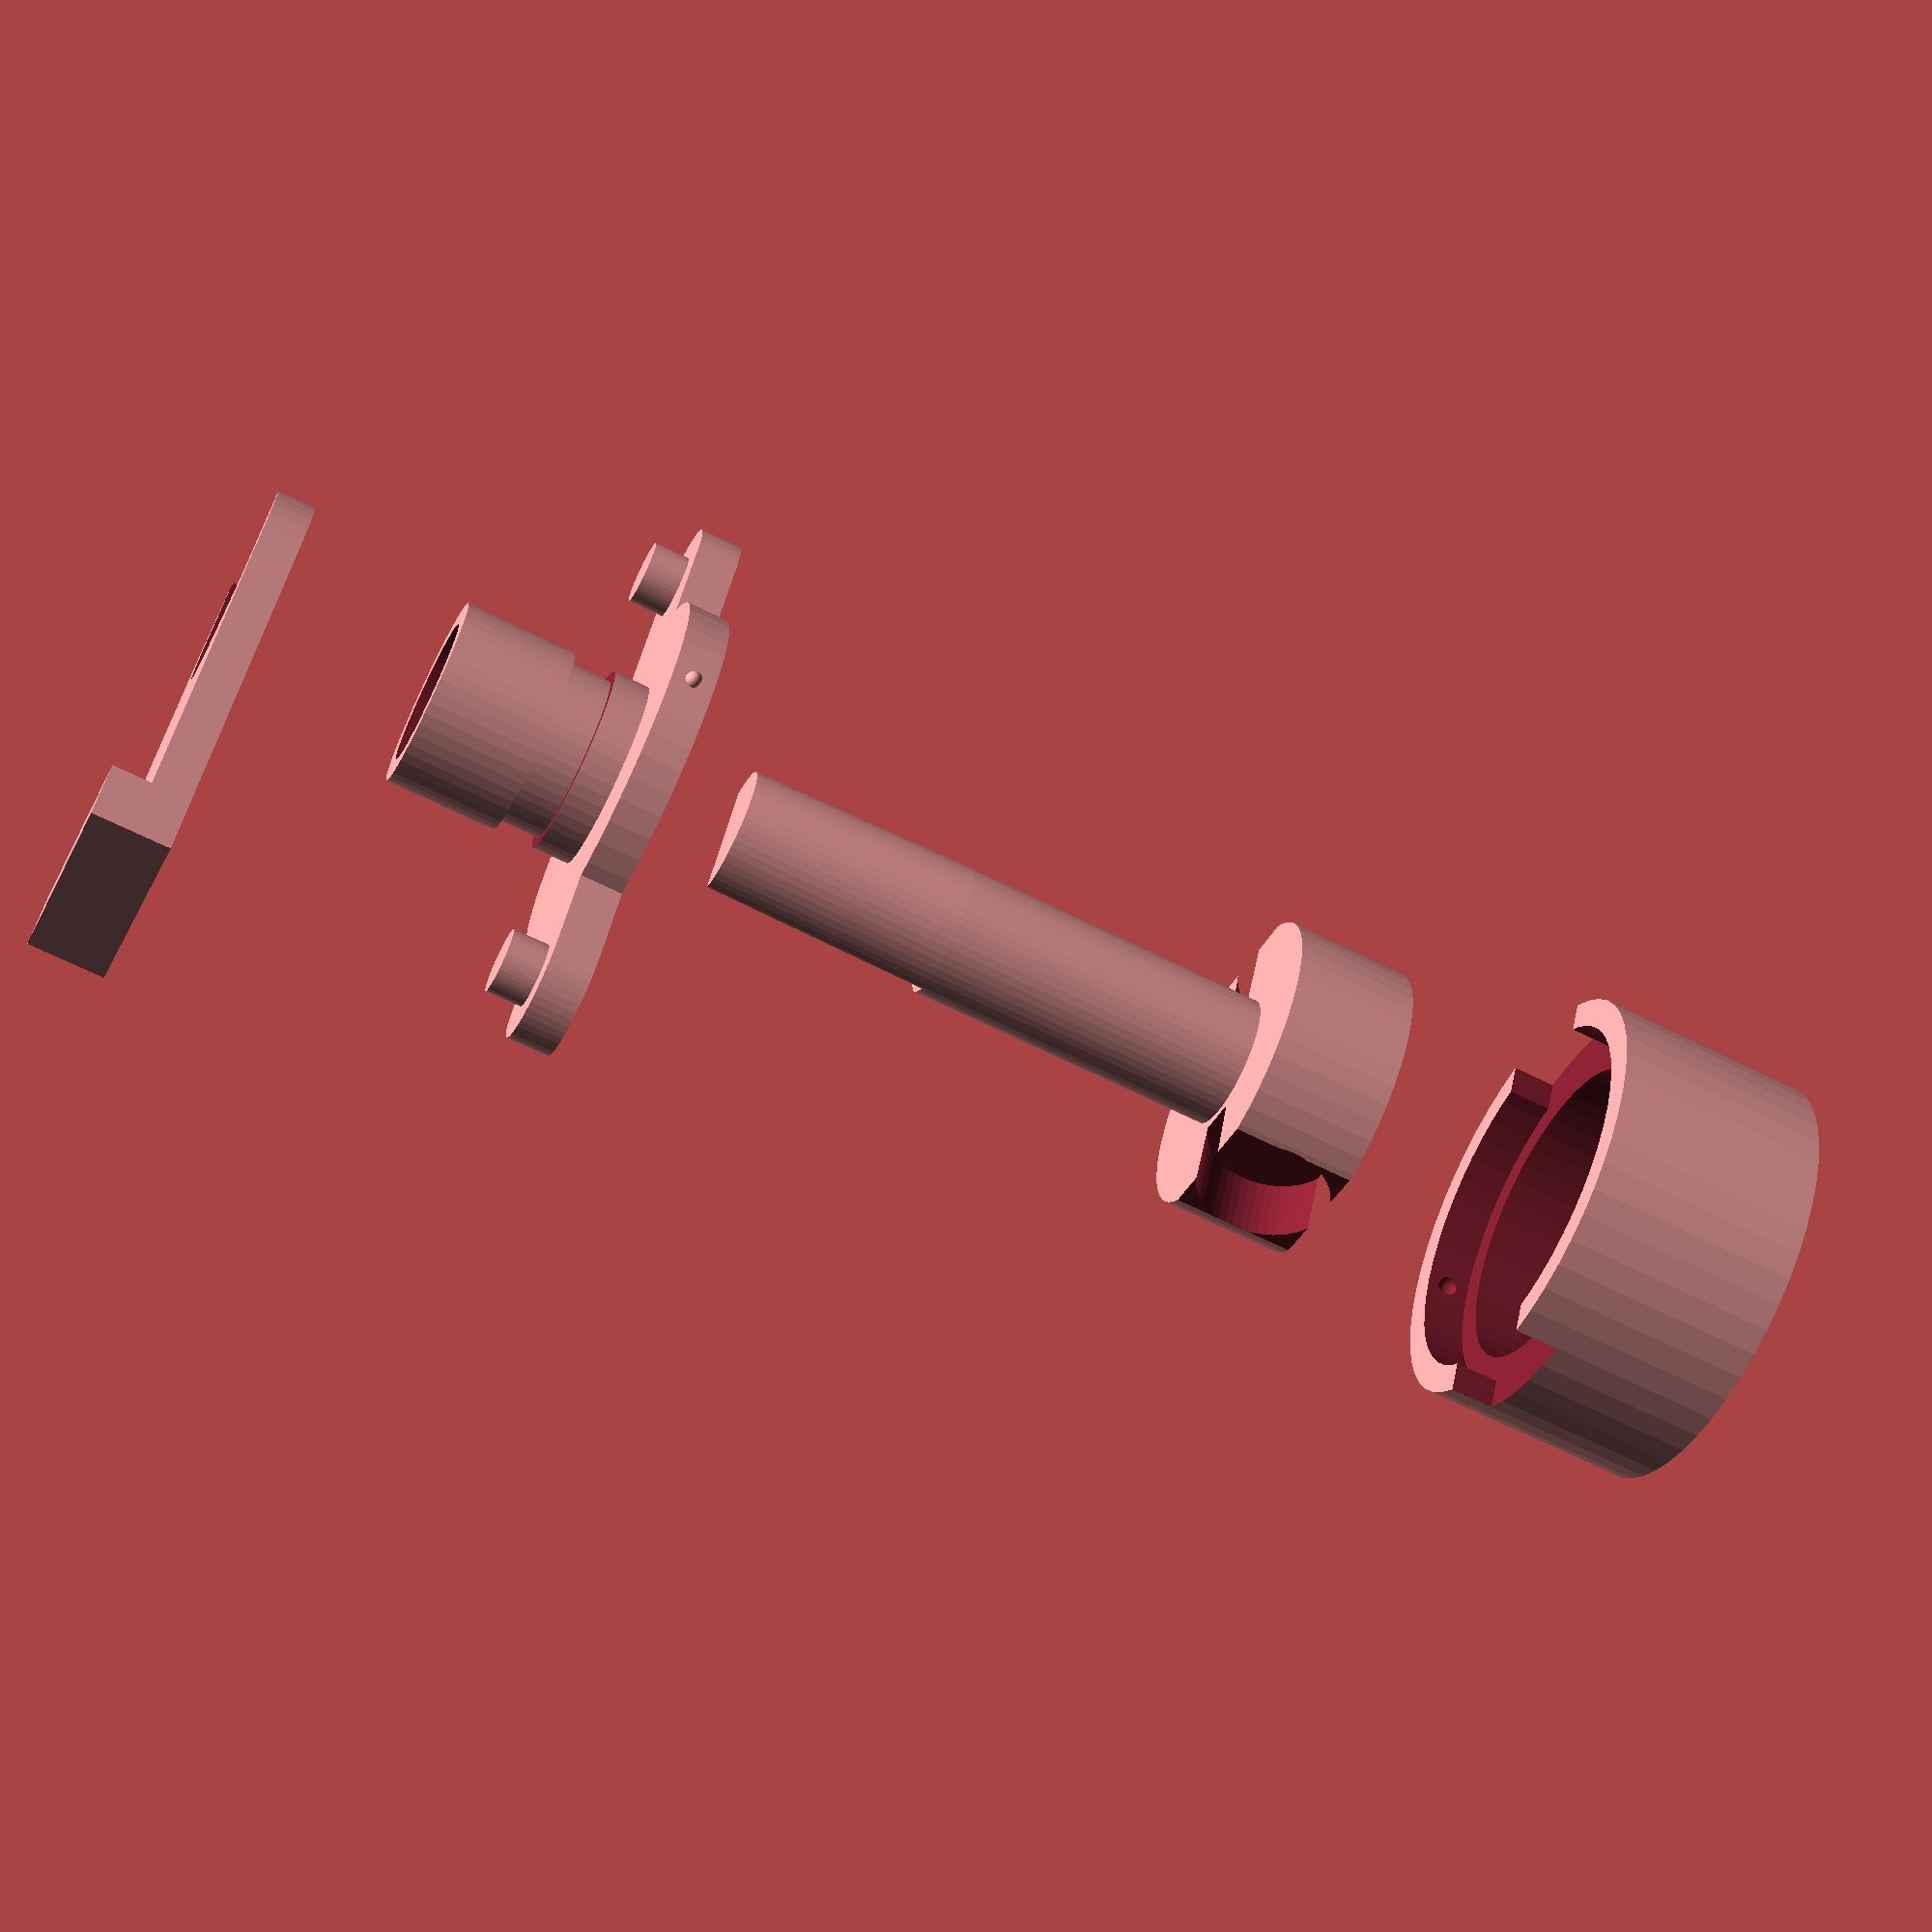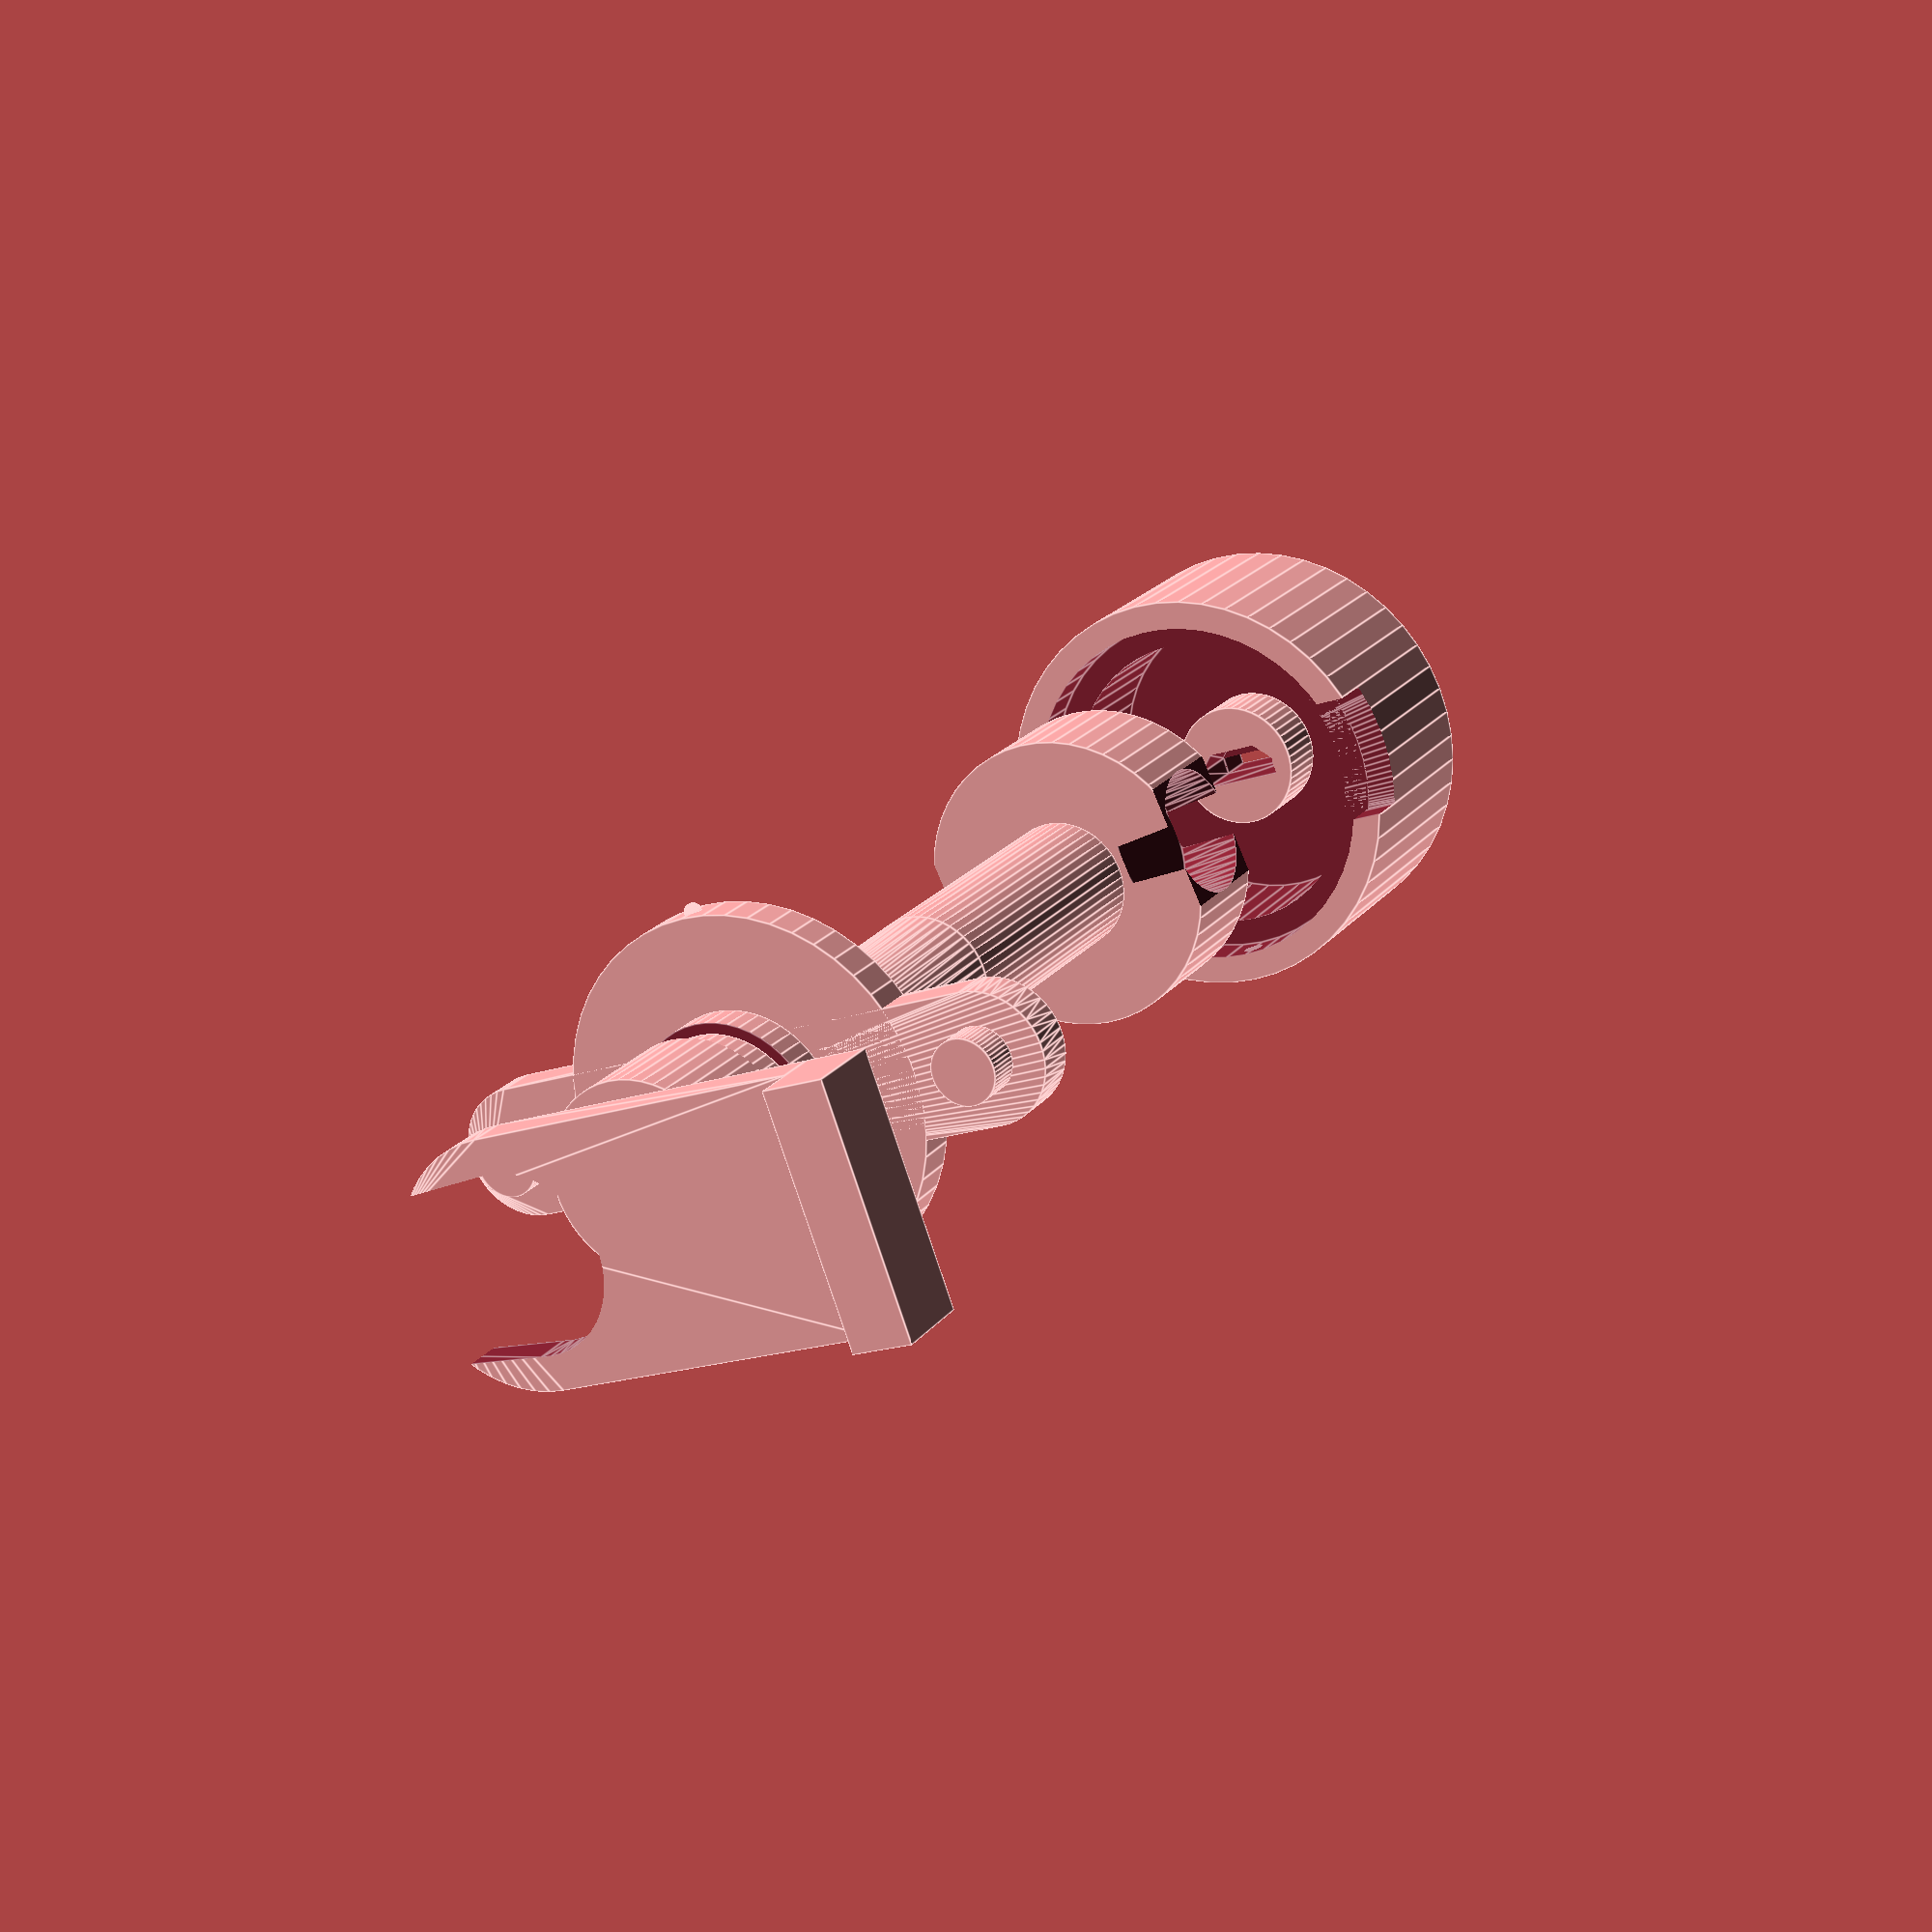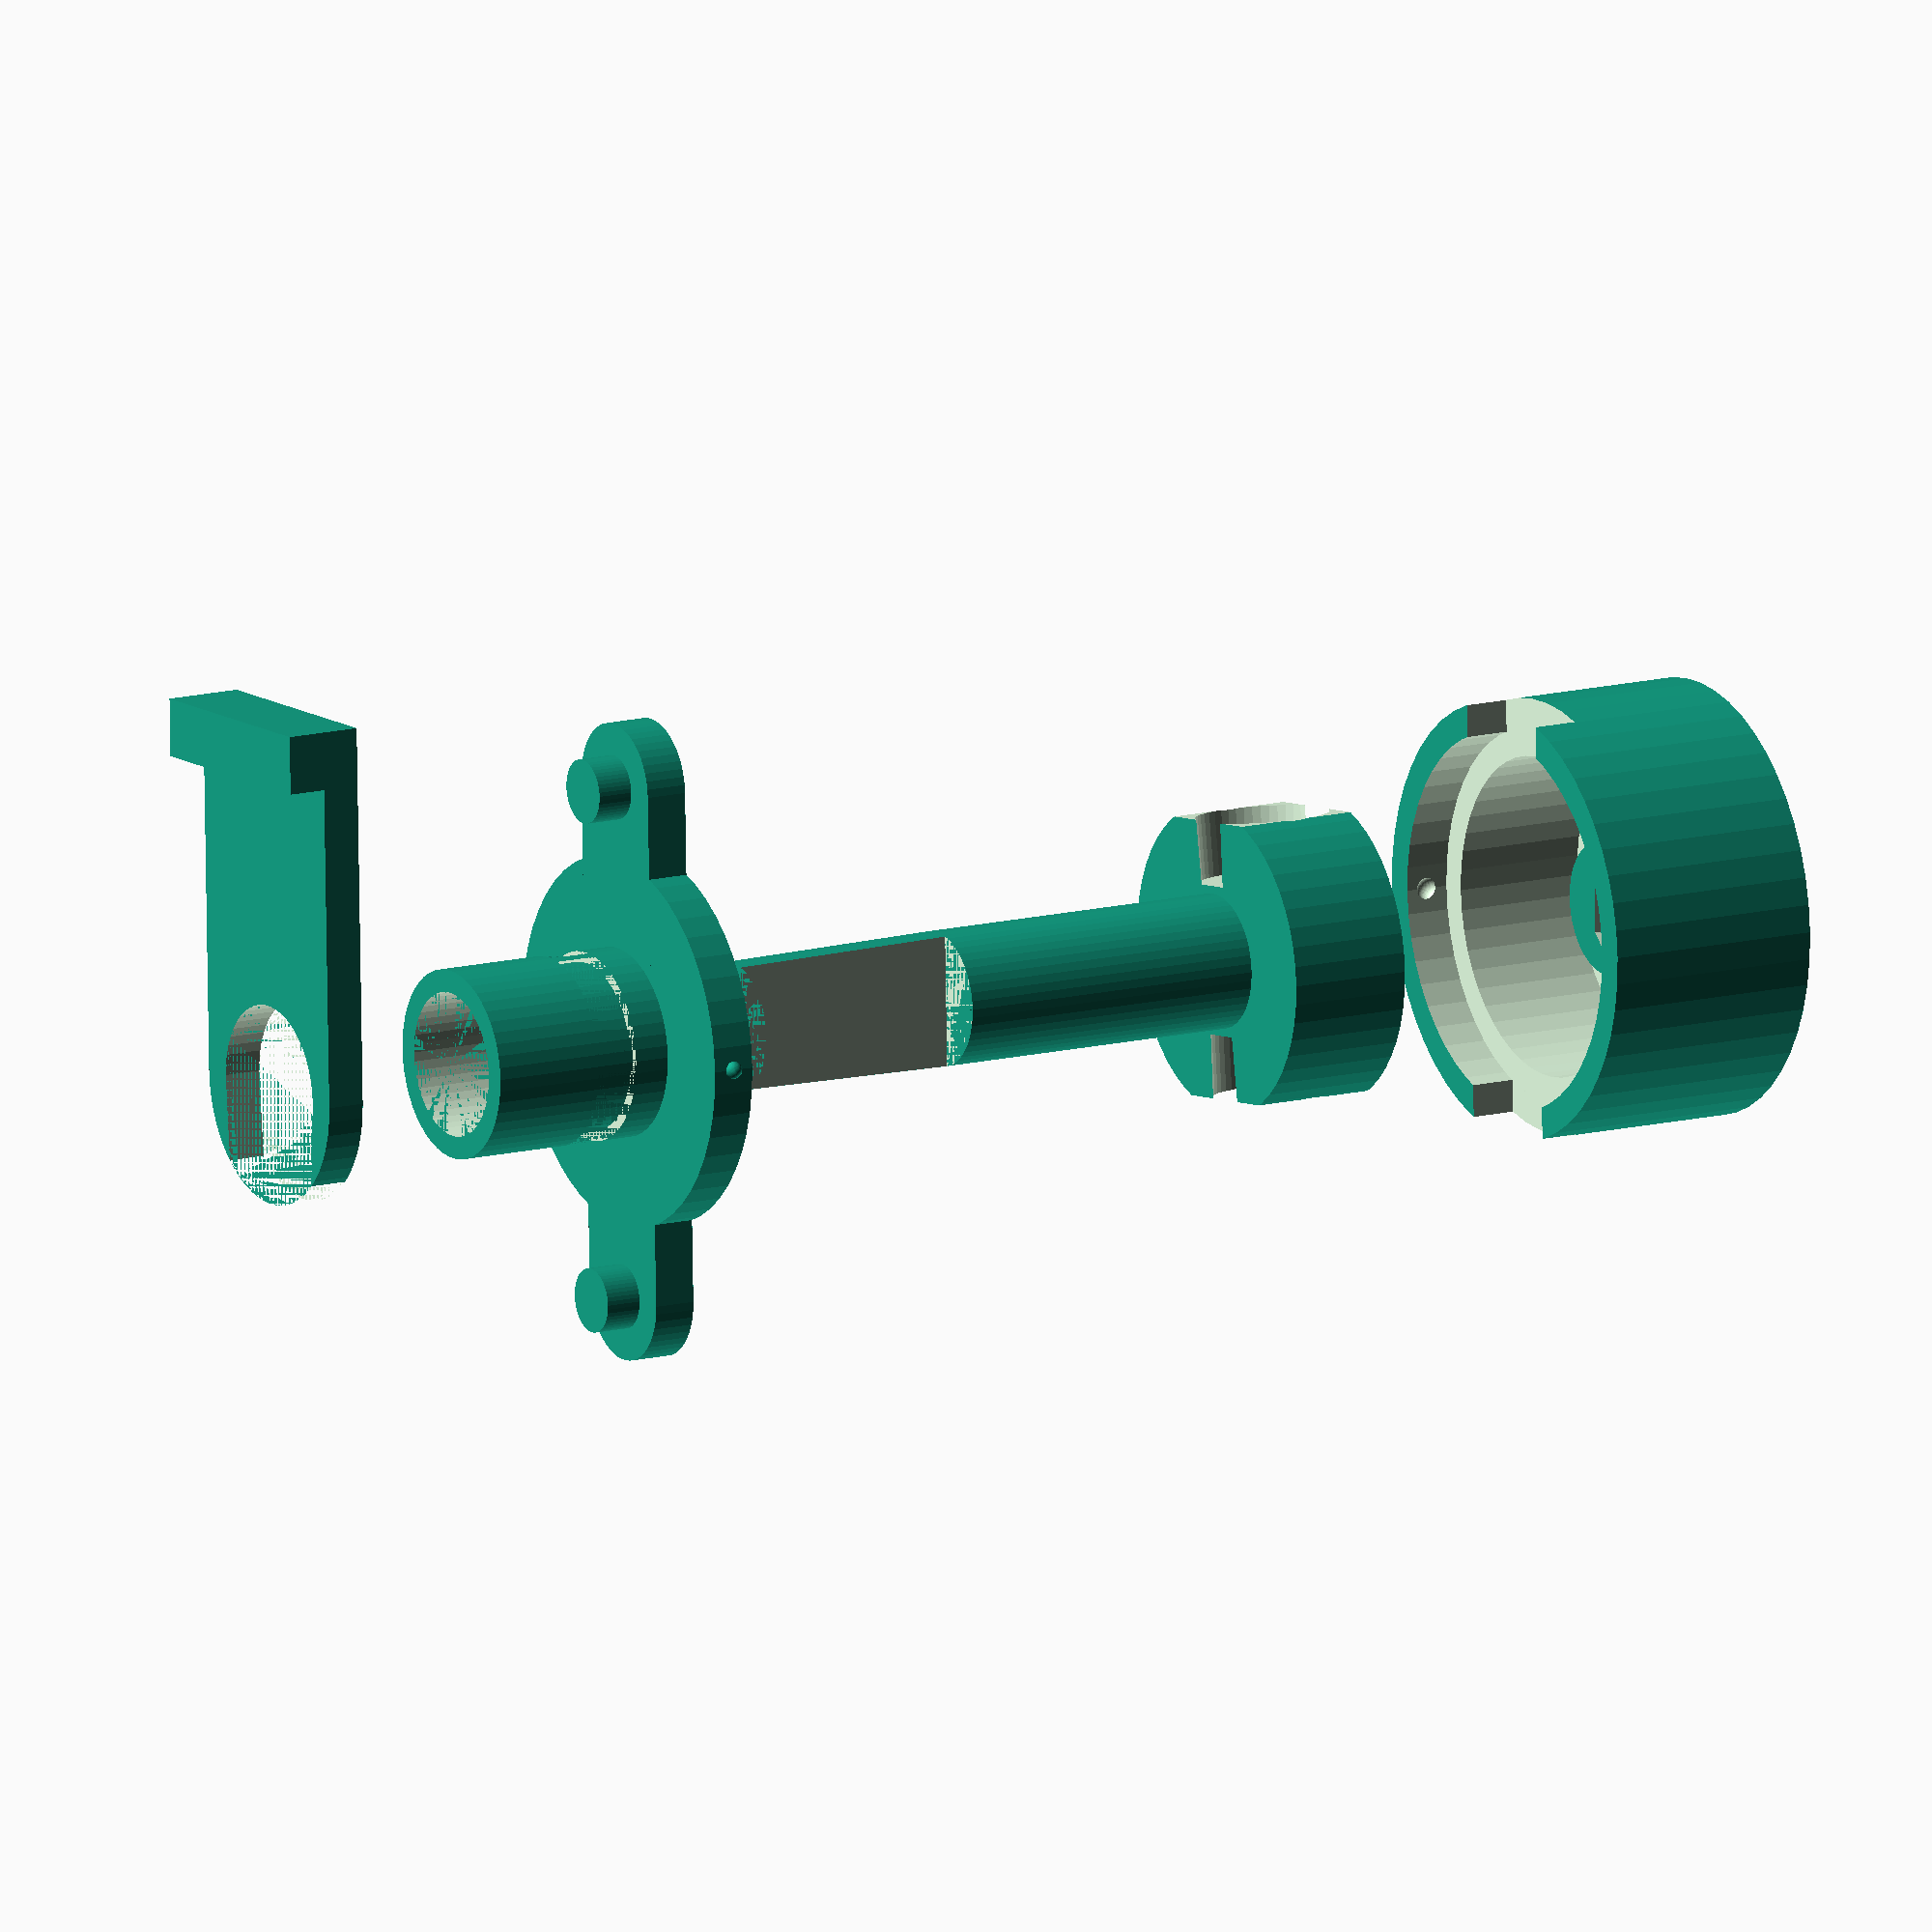
<openscad>
$fn = 50;

MAG_DIAMETER = 6.15;
MAG_HEIGHT = 3;
MAG_DISTANCE = 3.5;  // distance of magnet from the sensor centre

MAG_ROTATION_OFFSET=5;

MAG_HOLDER_RADIUS = sqrt( pow(MAG_DIAMETER / 2, 2) + pow(MAG_HEIGHT + MAG_DISTANCE, 2) );

FRONT_WALL_THICKNESS = 2;
REAR_WALL_THICKNESS = 2;
SIDE_WALL_THICKNESS = 3;

FRONT_SHAFT_LENGTH = 9; // 
FRONT_SHAFT_DIAMETER = 8.85; //

EXPOSED_SHAFT_HEIGHT = 15; // how much of the shaft protrudes from the front cover
SHAFT_HEIGHT = EXPOSED_SHAFT_HEIGHT + FRONT_SHAFT_LENGTH + FRONT_WALL_THICKNESS;
SHAFT_DIAMETER = 6.3;
SHAFT_RECESS = 2.4;
SHAFT_RECESS_HEIGHT = 11;

SENSOR_WIDTH = 4.25;  // physical outer dimensions of the sensor
SENSOR_HEIGHT = 3;
SENSOR_DEPTH = 1.7;
SENSOR_FRONT_DEPTH = 0.85; // distance from front face to pins
SENSOR_LEAD_DEPTH = SENSOR_DEPTH - SENSOR_FRONT_DEPTH;

SENSOR_HOLDER_DIAMETER = SENSOR_WIDTH + 2;
SENSOR_HOLDER_INNER_HEIGHT = MAG_DIAMETER + 0.2;

ALIGNMENT_TAB_RADIUS = 1.5;
ALIGNMENT_TAB_OFFSET = 12;
ALIGNMENT_TAB_BASE_RADIUS = 3;
ALIGNMENT_TAB_LENGTH = 1.7;

LOCK_OFFSET = 1.7;
LOCK_WIDTH = 2;

CLIP_WIDTH = FRONT_SHAFT_DIAMETER + 2;
CLIP_LENGTH = 15;
CLIP_HEIGHT = LOCK_WIDTH - 0.2;

module copy_mirror(vec=[0,1,0]) 
{ 
    children(); 
    mirror(vec) children(); 
}

module lock_ring(r=10, offset=0) {

    rotate_extrude(angle=360)
    translate([r, 0, 0])
    circle(r=0.2 + offset);
}

module shaft() {

    cylinder(d=SHAFT_DIAMETER, h=SHAFT_HEIGHT - SHAFT_RECESS_HEIGHT + 0.001);
    translate([0,0, SHAFT_HEIGHT - SHAFT_RECESS_HEIGHT])
    difference() {
        cylinder(d1=SHAFT_DIAMETER, d2=SHAFT_DIAMETER * .95, h=SHAFT_RECESS_HEIGHT);
        translate([SHAFT_DIAMETER/2 - SHAFT_RECESS, -SHAFT_DIAMETER/2, 0])
        cube([SHAFT_RECESS + 0.001, SHAFT_DIAMETER, SHAFT_RECESS_HEIGHT + 0.001]);
    }

}

module mag_holder() {

    height = MAG_DIAMETER * 0.95;

    difference() {
        cylinder(r=MAG_HOLDER_RADIUS, h=height);

        rotate([0, 0, MAG_ROTATION_OFFSET])
        copy_mirror()
        translate([0, -MAG_DISTANCE, height / 2]) 
        rotate([90, 0, 0]) 
        union() {
            cylinder(d1 = MAG_DIAMETER, d2 = MAG_DIAMETER + 0.1, h = MAG_HEIGHT + 0.001);
            translate([0,0, MAG_HEIGHT * 1.5])
            cube([MAG_DIAMETER * 2, MAG_DIAMETER, MAG_HEIGHT], center=true);
        }
        
        // hole for the sensor
        translate([0,0,-0.001])
        cylinder(d=SENSOR_HOLDER_DIAMETER + 0.4, h = SENSOR_HEIGHT + 0.2);
    }
    // add the shaft
    translate([0,0,height])
    shaft();

}

module sensor_profile() {

    translate([-SENSOR_LEAD_DEPTH, -SENSOR_WIDTH / 2, 0]) 
    polygon([
        [0, 0],
        [0, SENSOR_WIDTH],
        [SENSOR_DEPTH - SENSOR_FRONT_DEPTH, SENSOR_WIDTH],
        [SENSOR_DEPTH, SENSOR_WIDTH - SENSOR_FRONT_DEPTH],
        [SENSOR_DEPTH, 0 + SENSOR_FRONT_DEPTH],
        [SENSOR_DEPTH - SENSOR_FRONT_DEPTH, 0]
    ]);

}


module front_alignment_tabs(offset=0) {

    hull() {
        translate([0, ALIGNMENT_TAB_OFFSET, -offset])
        cylinder(r=ALIGNMENT_TAB_BASE_RADIUS + offset, h=FRONT_WALL_THICKNESS + offset * 2 );
        translate([0, -ALIGNMENT_TAB_OFFSET, -offset])
        cylinder(r=ALIGNMENT_TAB_BASE_RADIUS + offset, h=FRONT_WALL_THICKNESS + offset * 2);
    }

    translate([0, ALIGNMENT_TAB_OFFSET, FRONT_WALL_THICKNESS])
    cylinder(r=ALIGNMENT_TAB_RADIUS, h=ALIGNMENT_TAB_LENGTH);
    translate([0, -ALIGNMENT_TAB_OFFSET, FRONT_WALL_THICKNESS])
    cylinder(r=ALIGNMENT_TAB_RADIUS, h=ALIGNMENT_TAB_LENGTH);

    translate([0, 0, -offset])
    cylinder(r=MAG_HOLDER_RADIUS + SIDE_WALL_THICKNESS/2 + offset, h=FRONT_WALL_THICKNESS + offset * 2);
    translate([0,0,FRONT_WALL_THICKNESS/2])

    copy_mirror(vec=[1,0,0])
    translate([MAG_HOLDER_RADIUS + SIDE_WALL_THICKNESS/2, 0, 0])
    sphere(r=0.4 + offset);
    //lock_ring(r=MAG_HOLDER_RADIUS + SIDE_WALL_THICKNESS/2, offset=offset);


}

module front(offset=0) {

    difference() {
        union() {
            front_alignment_tabs();
            translate([0, 0, FRONT_WALL_THICKNESS])
            cylinder(d=FRONT_SHAFT_DIAMETER, h=FRONT_SHAFT_LENGTH);
        }
        translate([0, 0, -0.001])
        cylinder(d=SHAFT_DIAMETER + 0.45, h=FRONT_SHAFT_LENGTH + FRONT_WALL_THICKNESS + 0.002);

        // lock ring recess
        translate([0, 0, FRONT_WALL_THICKNESS + LOCK_OFFSET])
        difference() {
            cylinder(d=FRONT_SHAFT_DIAMETER + 0.001, h=LOCK_WIDTH);
            cylinder(d=FRONT_SHAFT_DIAMETER - 1, h=LOCK_WIDTH);
        }
    }

}

module sensor_holder() {

    // small little guide for the sensor
    translate([0,0, REAR_WALL_THICKNESS])
    difference() {

        // overlap cylinder
        cylinder(d = SENSOR_HOLDER_DIAMETER, h = SENSOR_HEIGHT);

        translate([0, 0, -.01])
        rotate([0, 0, 180])
        linear_extrude(height = SENSOR_HEIGHT + 0.02, center = false)
        sensor_profile();
    }

    // base of the holder
    difference() {
        cylinder(r=MAG_HOLDER_RADIUS + SIDE_WALL_THICKNESS, h=REAR_WALL_THICKNESS + FRONT_WALL_THICKNESS + SENSOR_HOLDER_INNER_HEIGHT);

        translate([0,0, REAR_WALL_THICKNESS - 0.001])
        cylinder(r=MAG_HOLDER_RADIUS + 0.3, h=SENSOR_HOLDER_INNER_HEIGHT + 0.002);

        translate([0, - (SENSOR_WIDTH / 2), -0.001]) 
        cube([SENSOR_LEAD_DEPTH, SENSOR_WIDTH,REAR_WALL_THICKNESS + 0.002]);

        translate([0,0, REAR_WALL_THICKNESS + SENSOR_HOLDER_INNER_HEIGHT])
        front_alignment_tabs(0.1);

    }


}

module clip() {
    inner_diameter = FRONT_SHAFT_DIAMETER - 1;
    difference() {
        union() {
            hull() {
                cylinder(d=CLIP_WIDTH, h=CLIP_HEIGHT);
                translate([-CLIP_WIDTH/2, CLIP_LENGTH - CLIP_WIDTH, 0])
                cube([CLIP_WIDTH , CLIP_WIDTH, CLIP_HEIGHT]);
            }
            translate([-CLIP_WIDTH/2, CLIP_LENGTH , 0])
            cube([CLIP_WIDTH , CLIP_WIDTH * 0.25, CLIP_HEIGHT * 2]);
        }
        hull() {
            translate([0,0, -0.001])
            cylinder(d=inner_diameter, h=CLIP_HEIGHT + 0.002);
            translate([-(inner_diameter - 1)/2, -inner_diameter, -0.001])
            cube([inner_diameter - 1, 1, CLIP_HEIGHT + 0.002]);
        }

    }


}


translate([0,0,30 + SHAFT_HEIGHT])
front();

translate([0,0,20])
mag_holder();


sensor_holder();

translate([0, 0, 40 + SHAFT_HEIGHT + FRONT_SHAFT_LENGTH])
clip();




</openscad>
<views>
elev=65.2 azim=209.3 roll=63.1 proj=p view=solid
elev=159.6 azim=249.6 roll=153.6 proj=p view=edges
elev=346.9 azim=358.2 roll=59.2 proj=o view=wireframe
</views>
